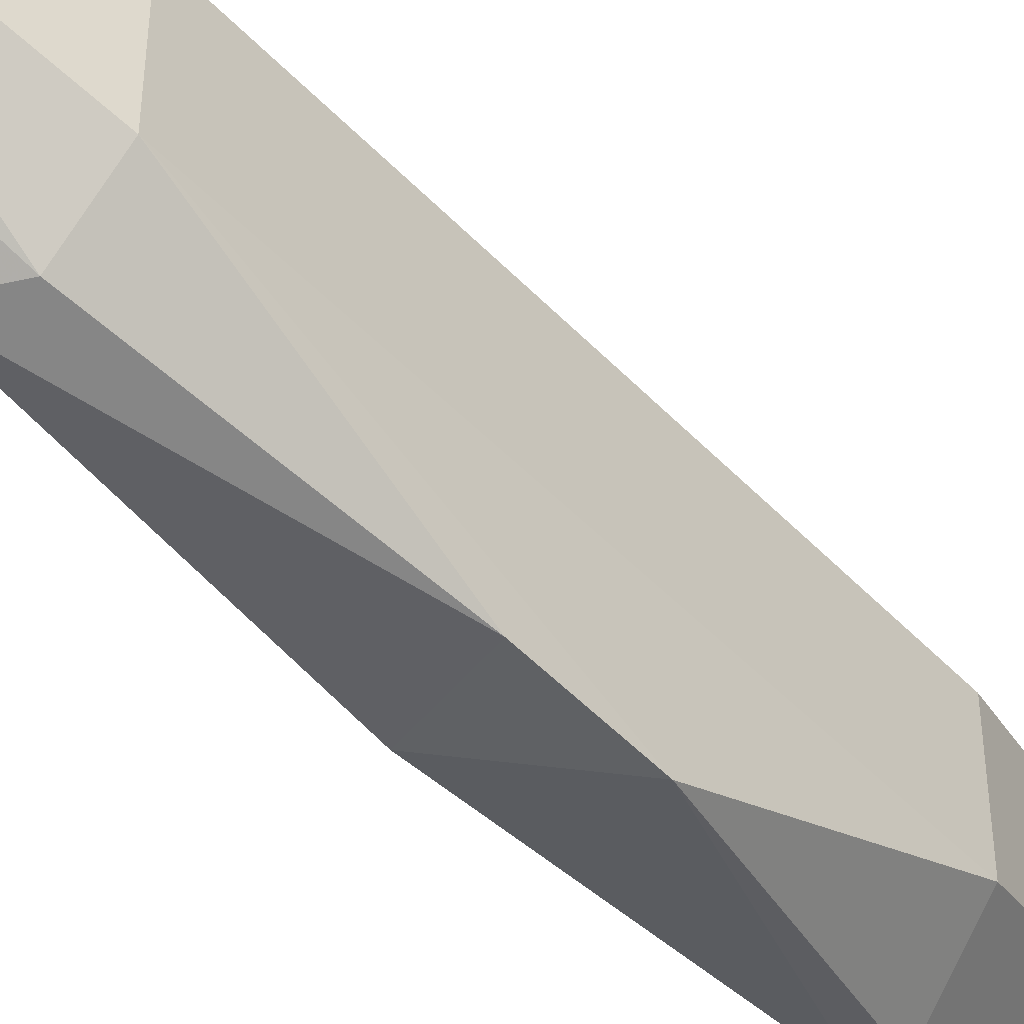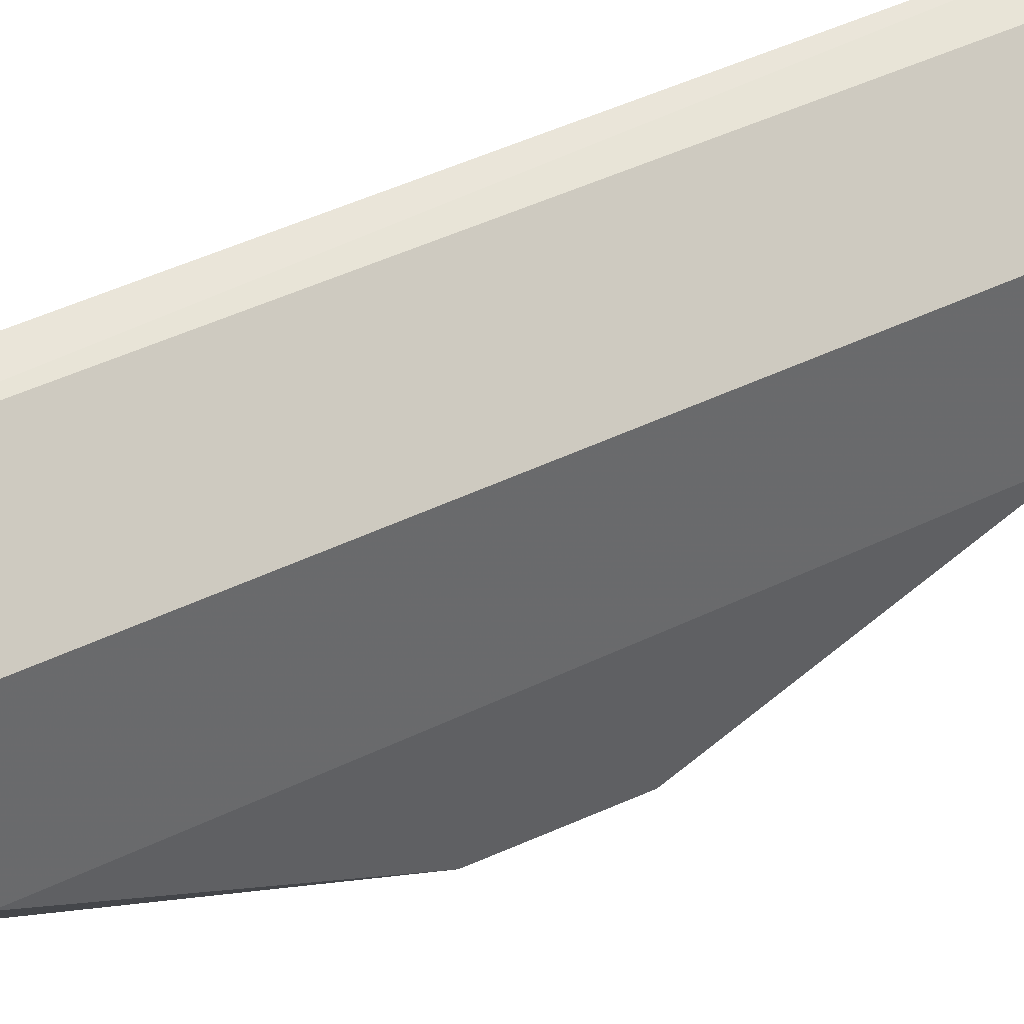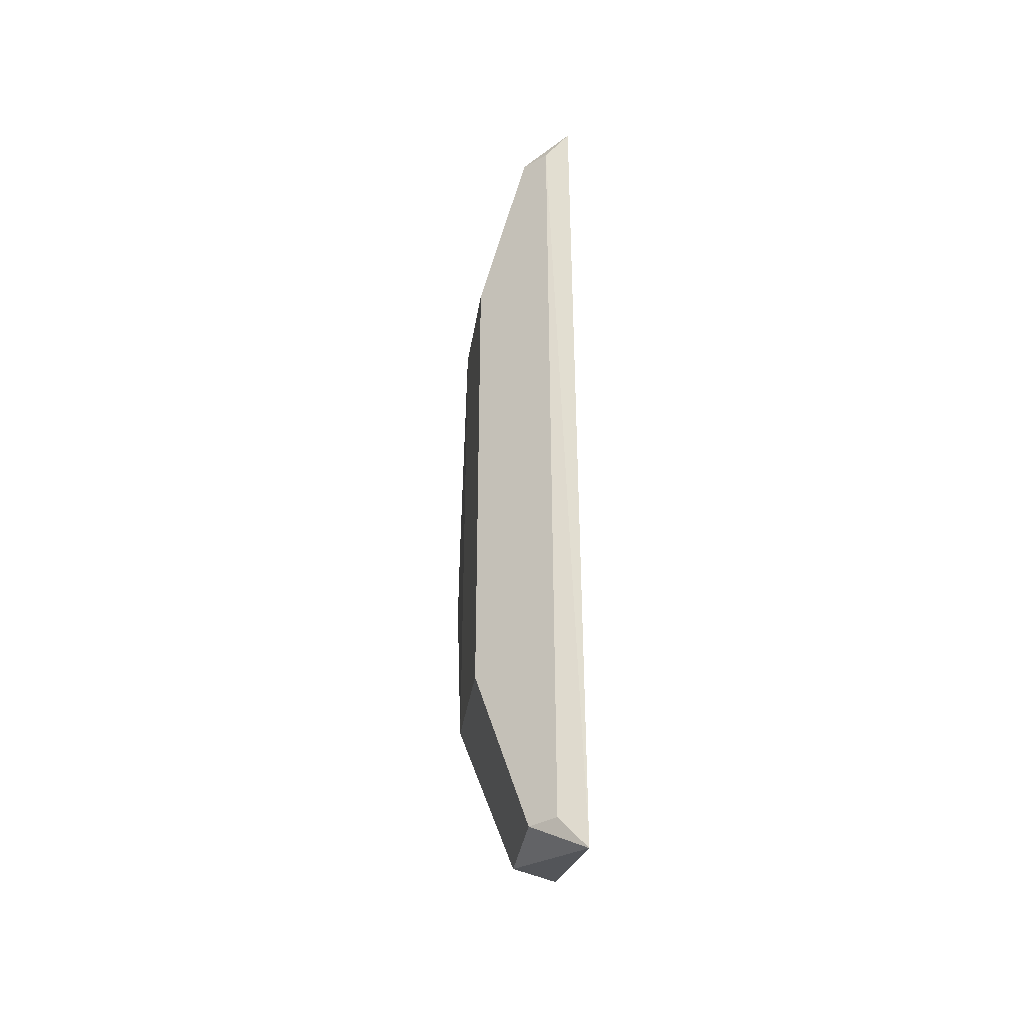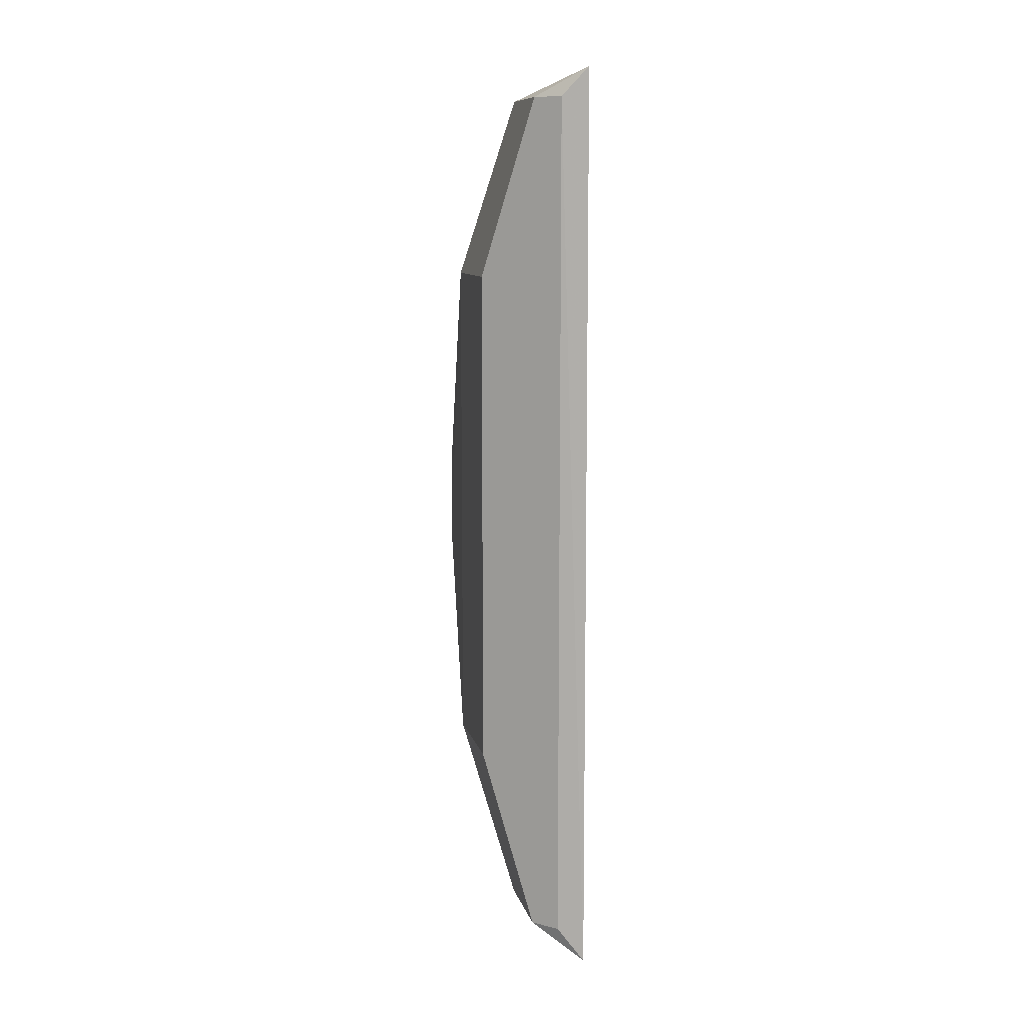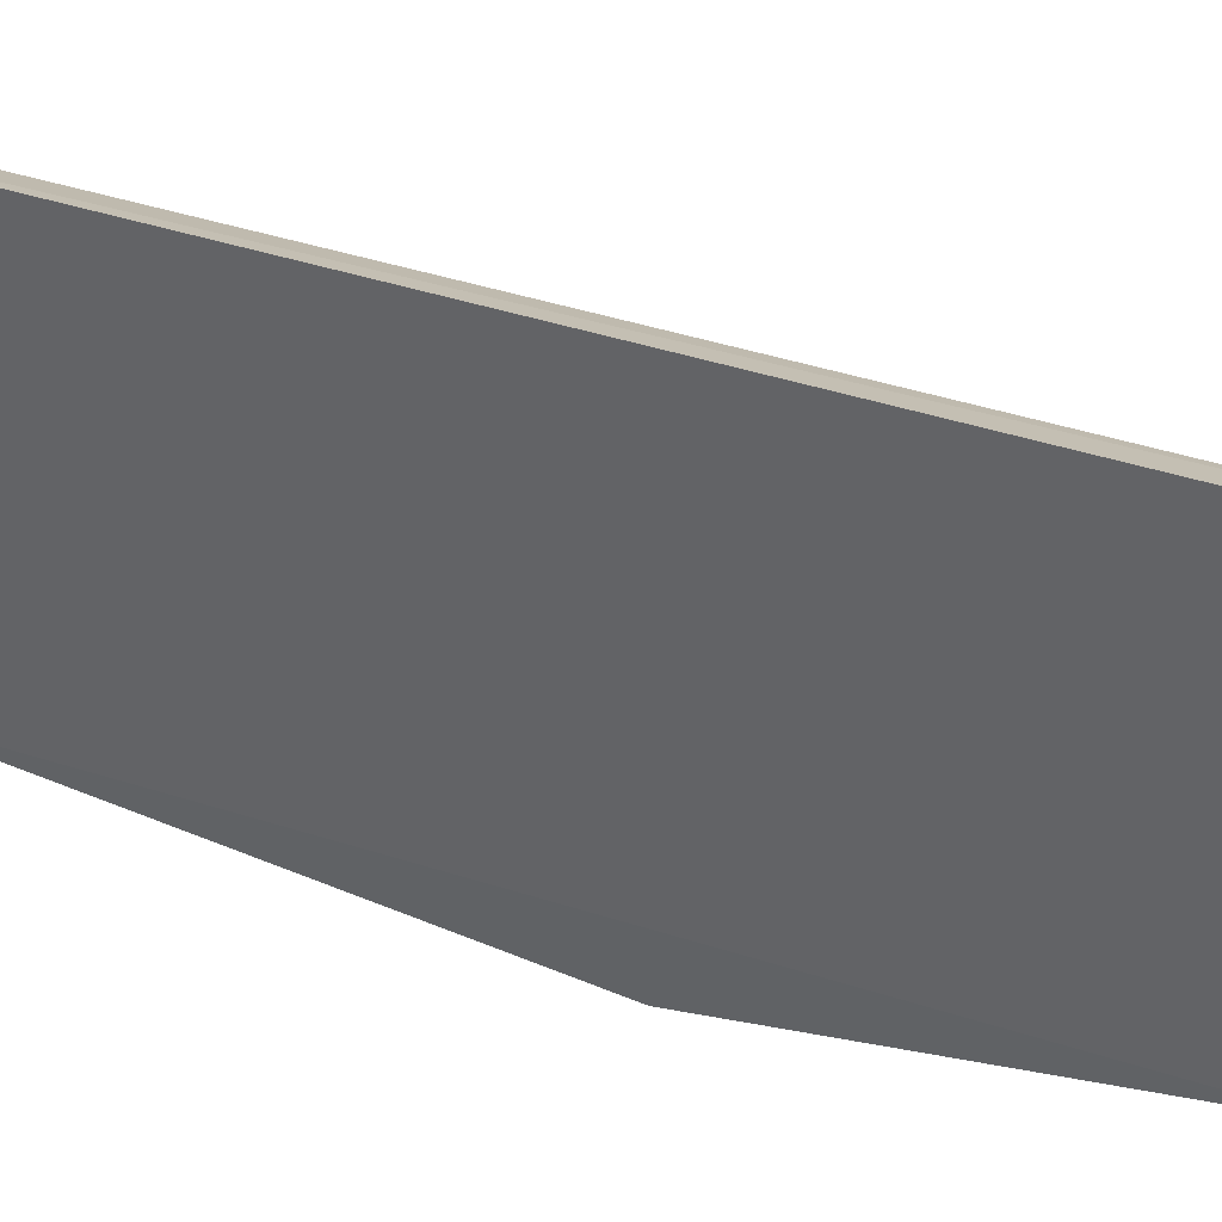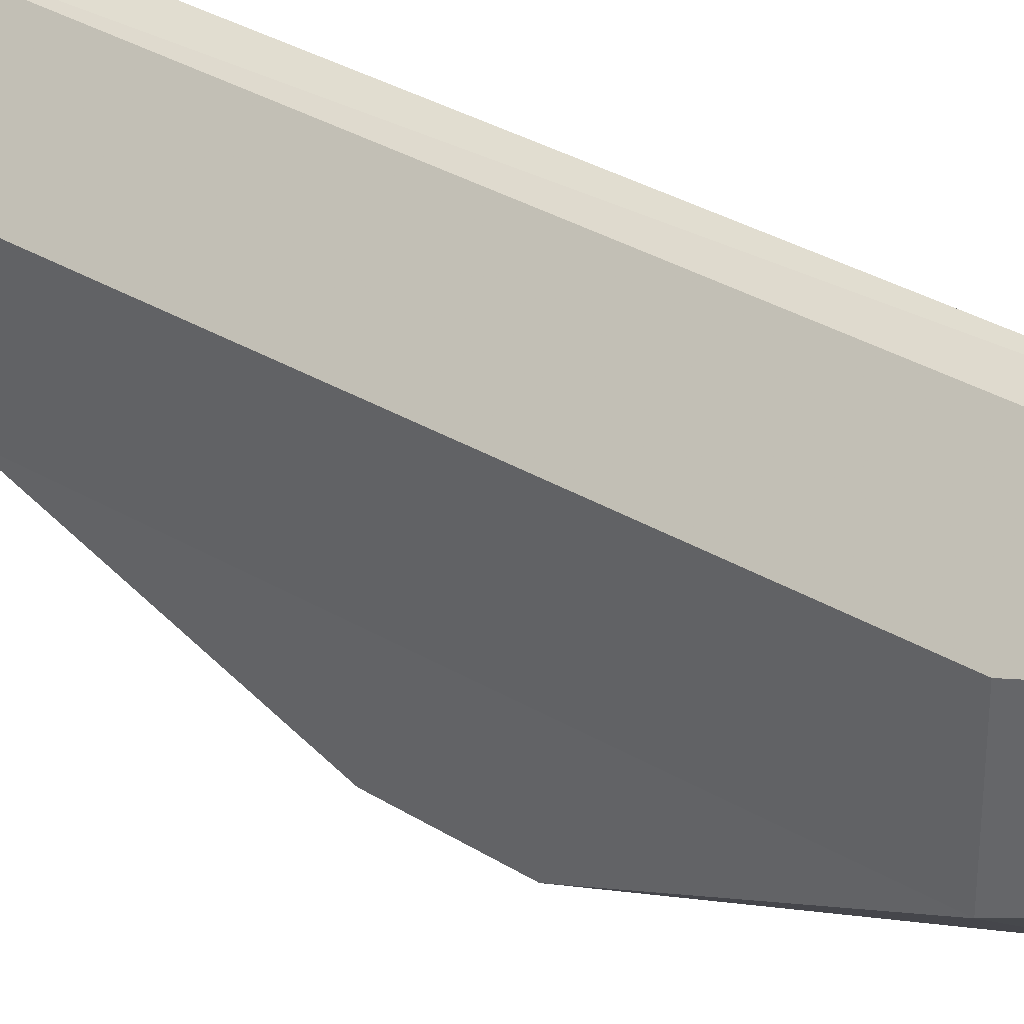
<metadata>
{"format":"obj","ext":"obj","renderer":"f3d","projection":"perspective","resolution":1024,"background":"white","views":[{"elev":-47.8,"azim":-139.3,"up":"+Z"},{"elev":39.9,"azim":-121.8,"up":"+Z"},{"elev":-36.8,"azim":-8.9,"up":"+Y"},{"elev":10.2,"azim":-12.8,"up":"+Y"},{"elev":35.2,"azim":114.3,"up":"+Z"},{"elev":35.0,"azim":-51.9,"up":"+Z"}]}
</metadata>
<code>
v 0.1973 0.67 -0.3415
v 0.1931 0.6289 -0.549
v 0.1981 -0.679 -0.339
v 0.06392 0.3706 -0.4521
v 0.1931 -0.4042 -0.678
v 0.06392 -0.372 -0.4521
v 0.07331 0.06816 -0.7445
v 0.1285 -0.6304 -0.5167
v 0.1931 0.4027 -0.678
v 0.1285 0.6289 -0.5167
v 0.06392 -0.372 -0.6135
v 0.06392 0.3706 -0.6135
v 0.1608 0.6289 -0.3552
v 0.1813 0.03877 -0.7366
v 0.1285 -0.6304 -0.3875
v 0.1931 -0.6304 -0.549
v 0.07238 -0.07078 -0.7475
v 0.1285 0.3706 -0.678
v 0.1608 -0.4042 -0.678
v 0.1285 0.6289 -0.3875
v 0.1608 -0.6304 -0.3552
f 6 15 21
f 2 1 9
f 1 3 9
f 3 5 9
f 1 2 10
f 6 4 11
f 8 6 11
f 4 10 12
f 11 4 12
f 3 1 13
f 4 6 13
f 9 5 14
f 7 9 14
f 8 3 15
f 6 8 15
f 5 3 16
f 3 8 16
f 12 7 17
f 11 12 17
f 14 5 17
f 7 14 17
f 2 9 18
f 9 7 18
f 10 2 18
f 7 12 18
f 12 10 18
f 8 11 19
f 5 16 19
f 16 8 19
f 17 5 19
f 11 17 19
f 1 10 20
f 10 4 20
f 13 1 20
f 4 13 20
f 3 13 21
f 13 6 21
f 15 3 21

</code>
